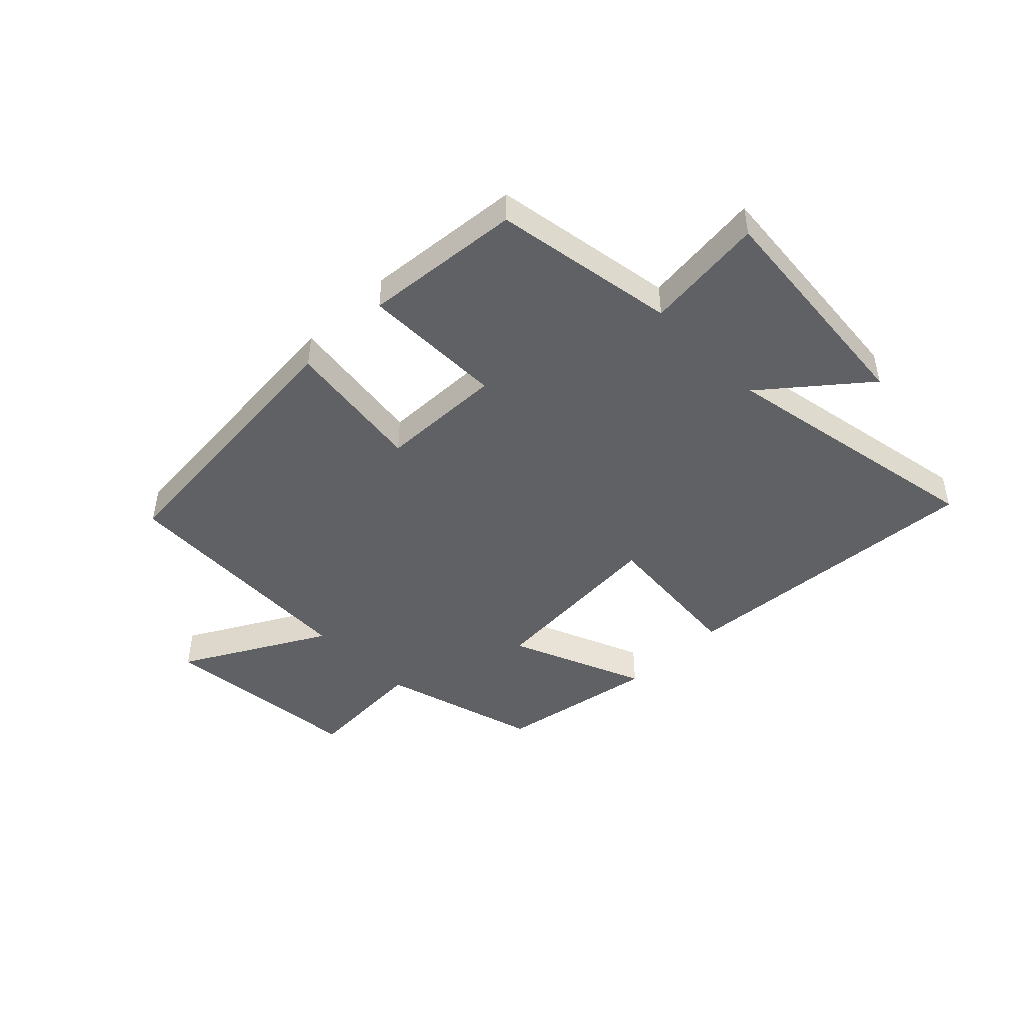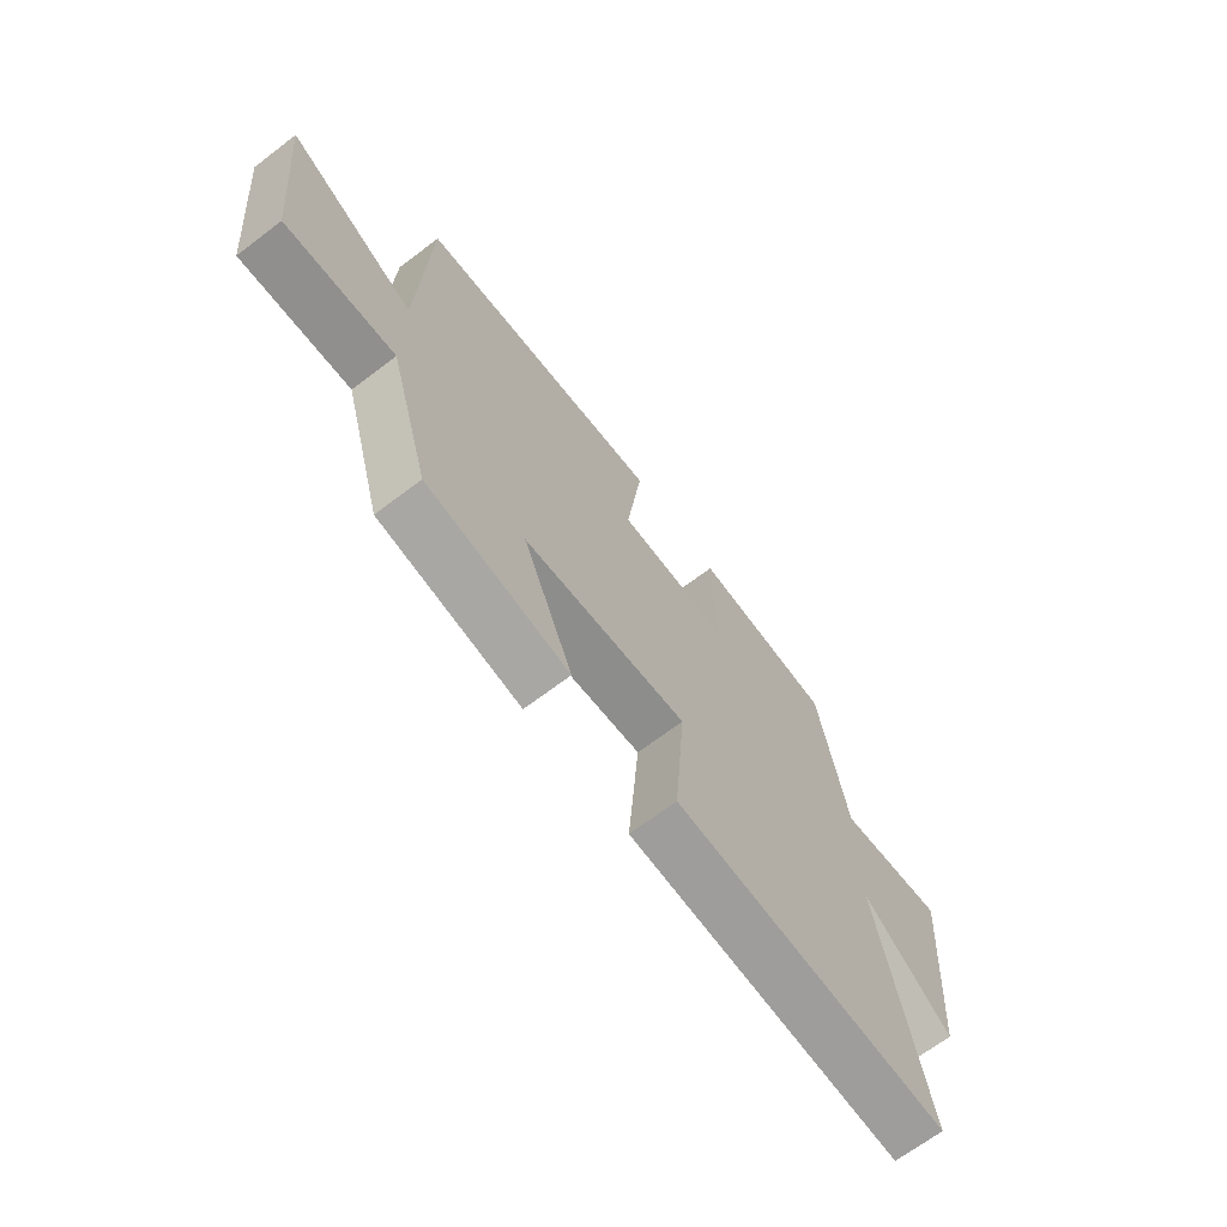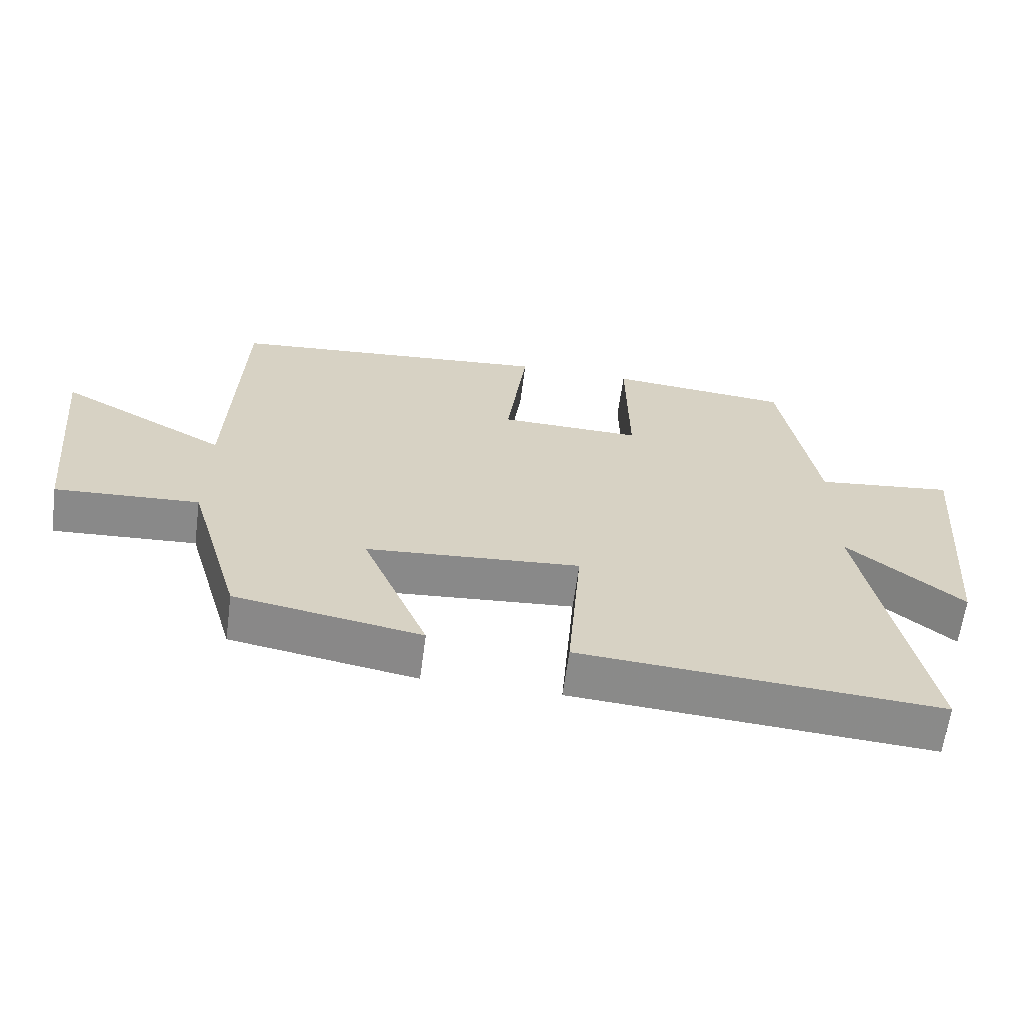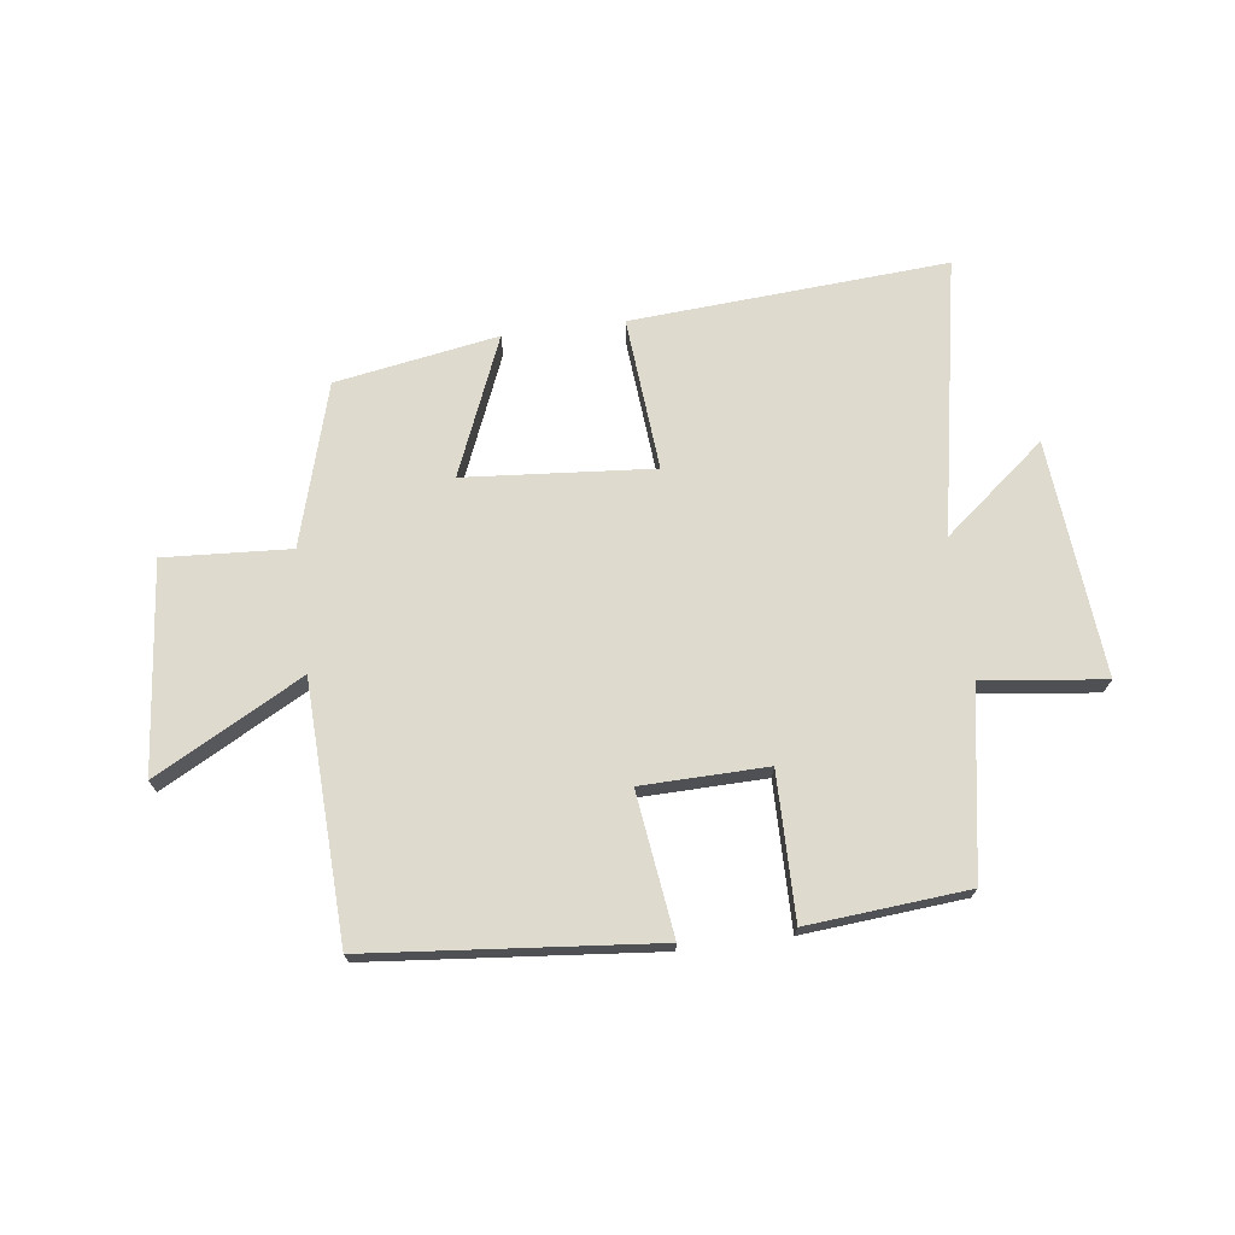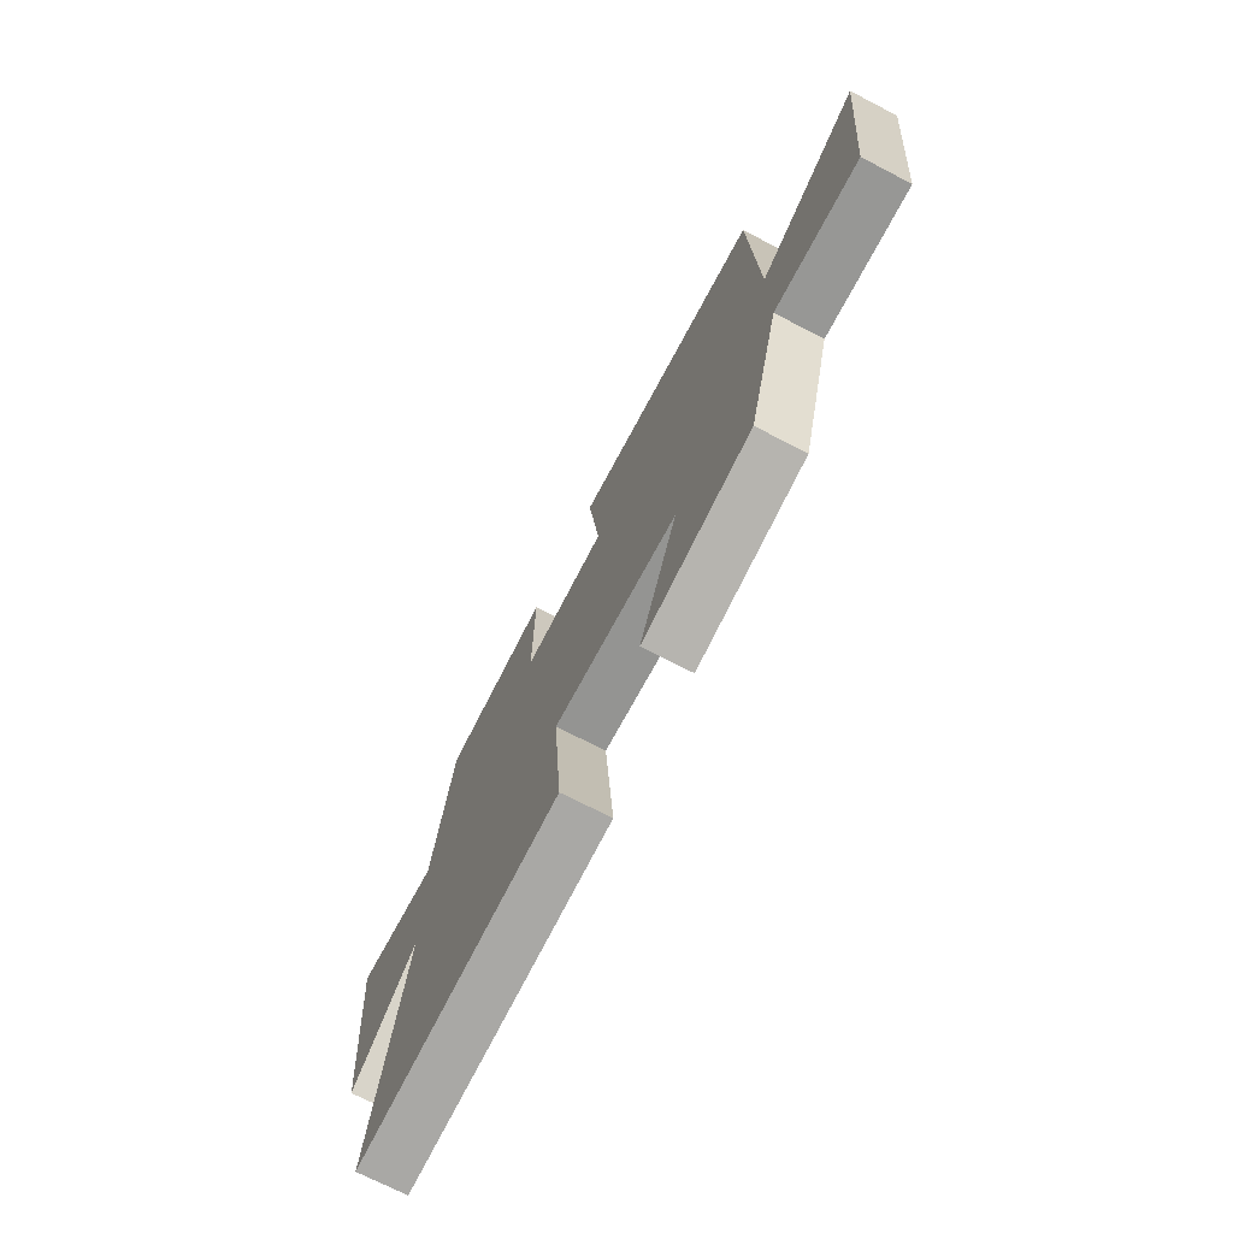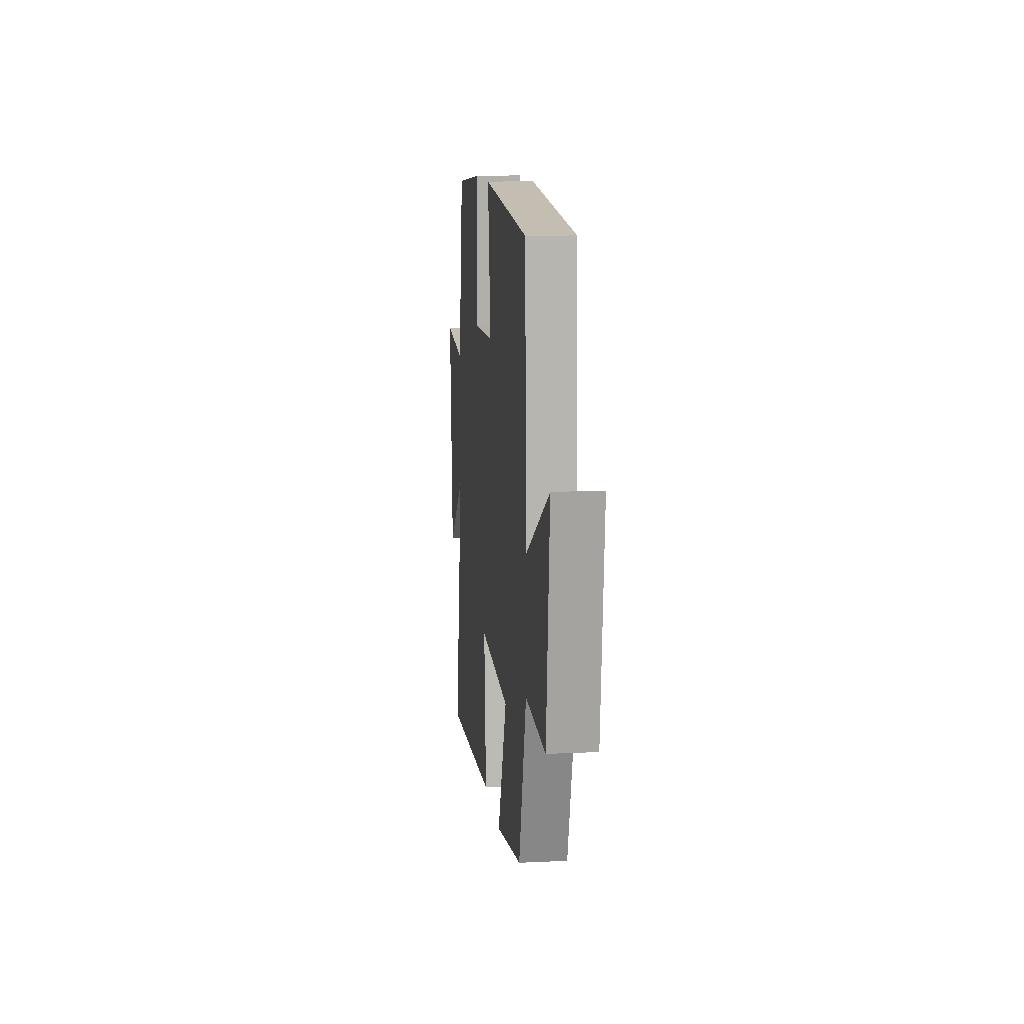
<metadata>
{"format":"obj","ext":"obj","renderer":"f3d","projection":"perspective","resolution":1024,"background":"white","views":[{"elev":-45.9,"azim":44.2,"up":"+Y"},{"elev":-67.9,"azim":-52.7,"up":"+Z"},{"elev":-63.4,"azim":-7.6,"up":"+Z"},{"elev":71.3,"azim":-7.4,"up":"+Y"},{"elev":-71.4,"azim":-117.4,"up":"+Z"},{"elev":11.7,"azim":-96.5,"up":"+Z"}]}
</metadata>
<code>
v 0.588 0.07 -0.536
v 0.054 0.07 -0.5
v 0.075 0.07 -0.241
v -0.243 0.07 -0.267
v -0.146 0.07 -0.5
v -0.421 0.07 -0.453
v -0.5 0.07 -0.181
v -0.713 0.07 -0.194
v -0.749 0.07 0.158
v -0.5 0.07 0.023
v -0.484 0.07 0.454
v -0.002 0.07 0.5
v -0.033 0.07 0.26
v 0.179 0.07 0.256
v 0.176 0.07 0.5
v 0.447 0.07 0.477
v 0.5 0.07 0.163
v 0.706 0.07 0.188
v 0.672 0.07 -0.21
v 0.5 0.07 -0.071
v 0.588 0 -0.536
v 0.054 0 -0.5
v 0.075 0 -0.241
v -0.243 0 -0.267
v -0.146 0 -0.5
v -0.421 0 -0.453
v -0.5 0 -0.181
v -0.713 0 -0.194
v -0.749 0 0.158
v -0.5 0 0.023
v -0.484 0 0.454
v -0.002 0 0.5
v -0.033 0 0.26
v 0.179 0 0.256
v 0.176 0 0.5
v 0.447 0 0.477
v 0.5 0 0.163
v 0.706 0 0.188
v 0.672 0 -0.21
v 0.5 0 -0.071
f 17 18 19 20
f 15 16 17 20
f 14 15 20 1
f 13 14 1
f 10 11 12 13
f 7 8 9 10
f 4 5 6 7
f 3 4 7 10
f 1 2 3
f 13 1 3
f 3 10 13
f 40 39 38 37
f 40 37 36 35
f 21 40 35 34
f 21 34 33
f 33 32 31 30
f 30 29 28 27
f 27 26 25 24
f 30 27 24 23
f 23 22 21
f 23 21 33
f 33 30 23
f 1 21 22 2
f 2 22 23 3
f 3 23 24 4
f 4 24 25 5
f 5 25 26 6
f 6 26 27 7
f 7 27 28 8
f 8 28 29 9
f 9 29 30 10
f 10 30 31 11
f 11 31 32 12
f 12 32 33 13
f 13 33 34 14
f 14 34 35 15
f 15 35 36 16
f 16 36 37 17
f 17 37 38 18
f 18 38 39 19
f 19 39 40 20
f 20 40 21 1

</code>
